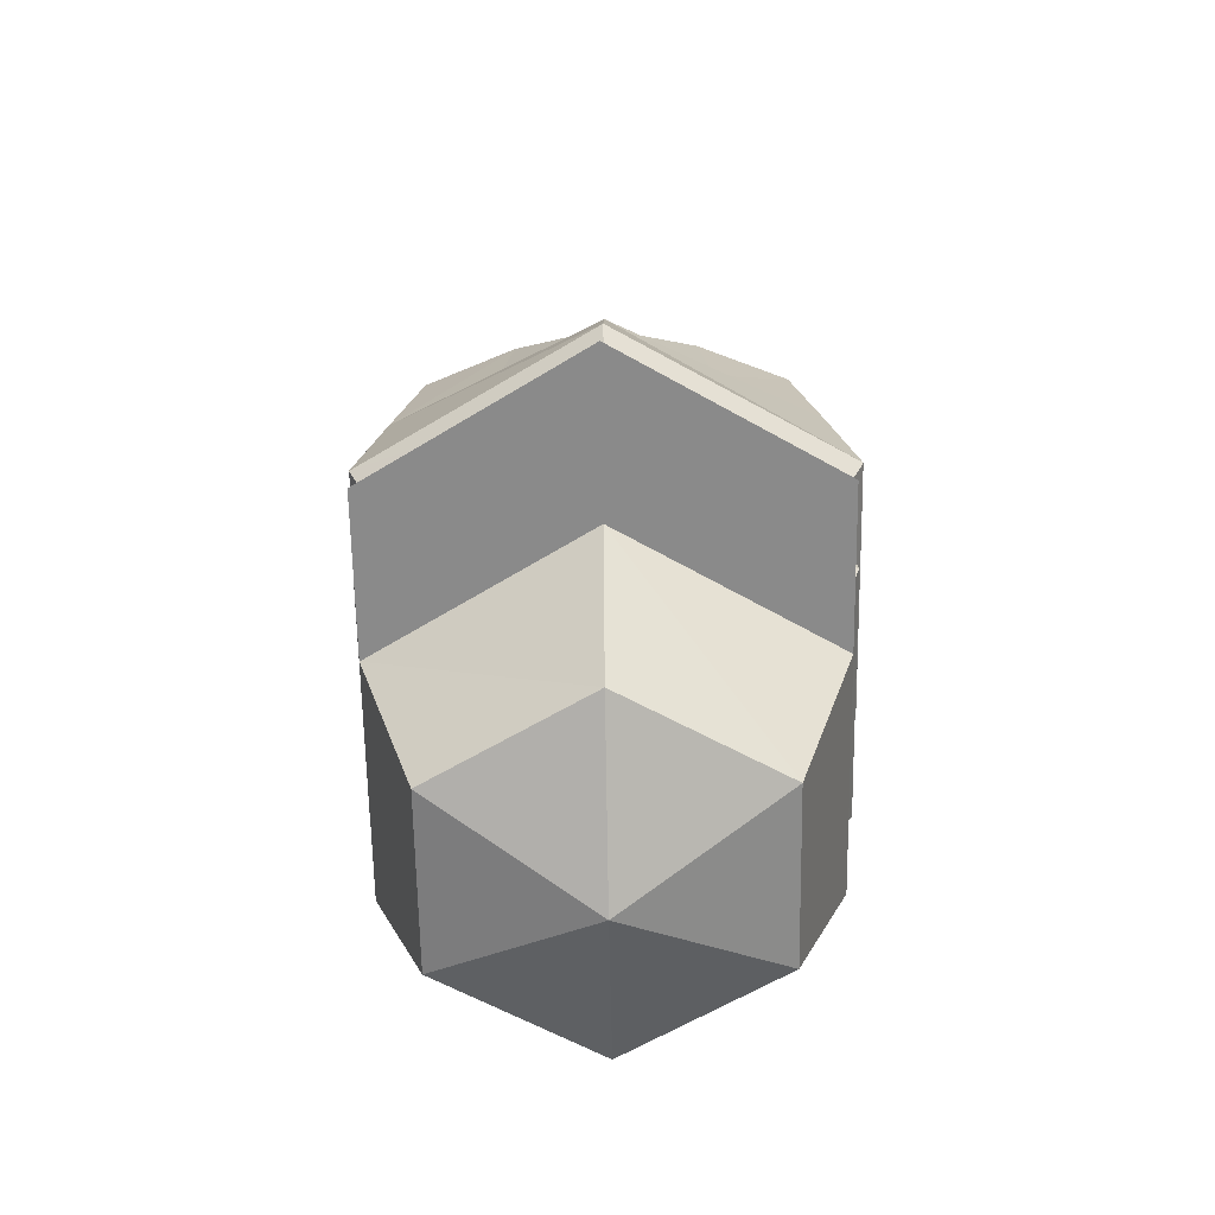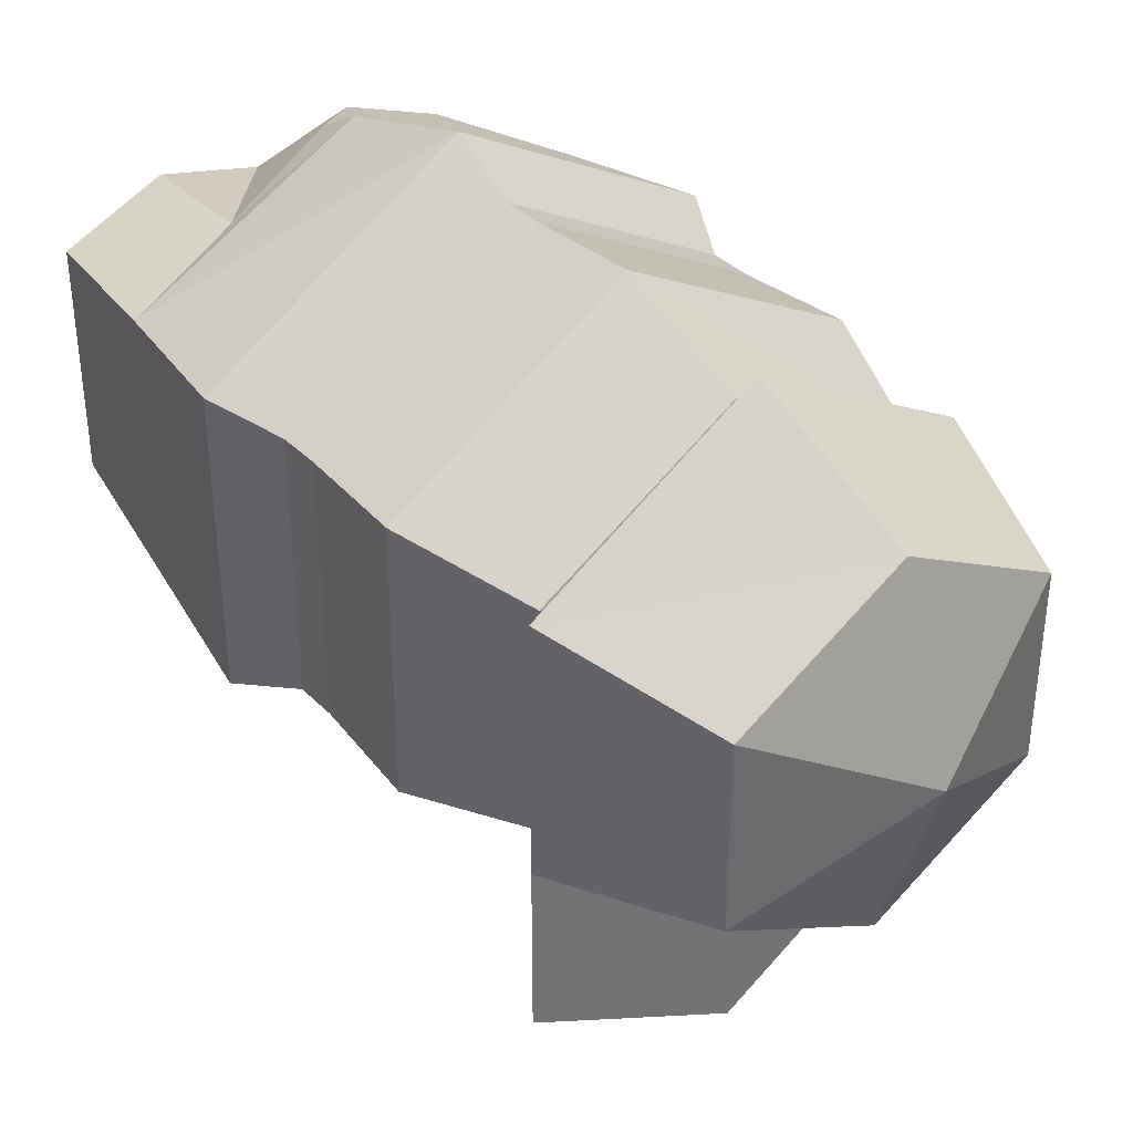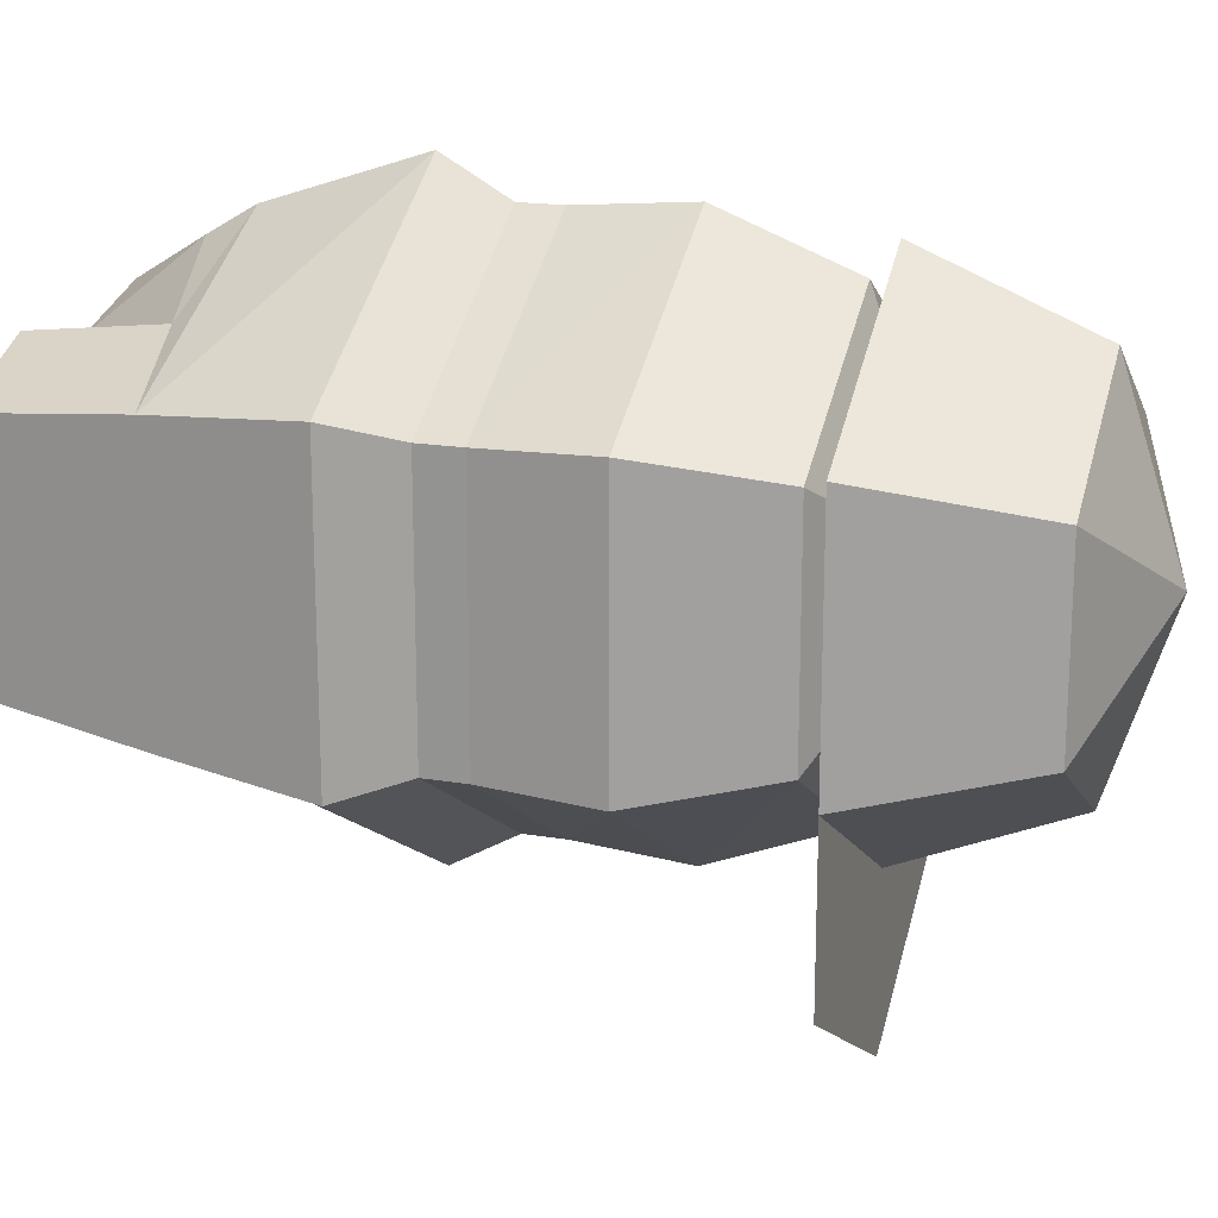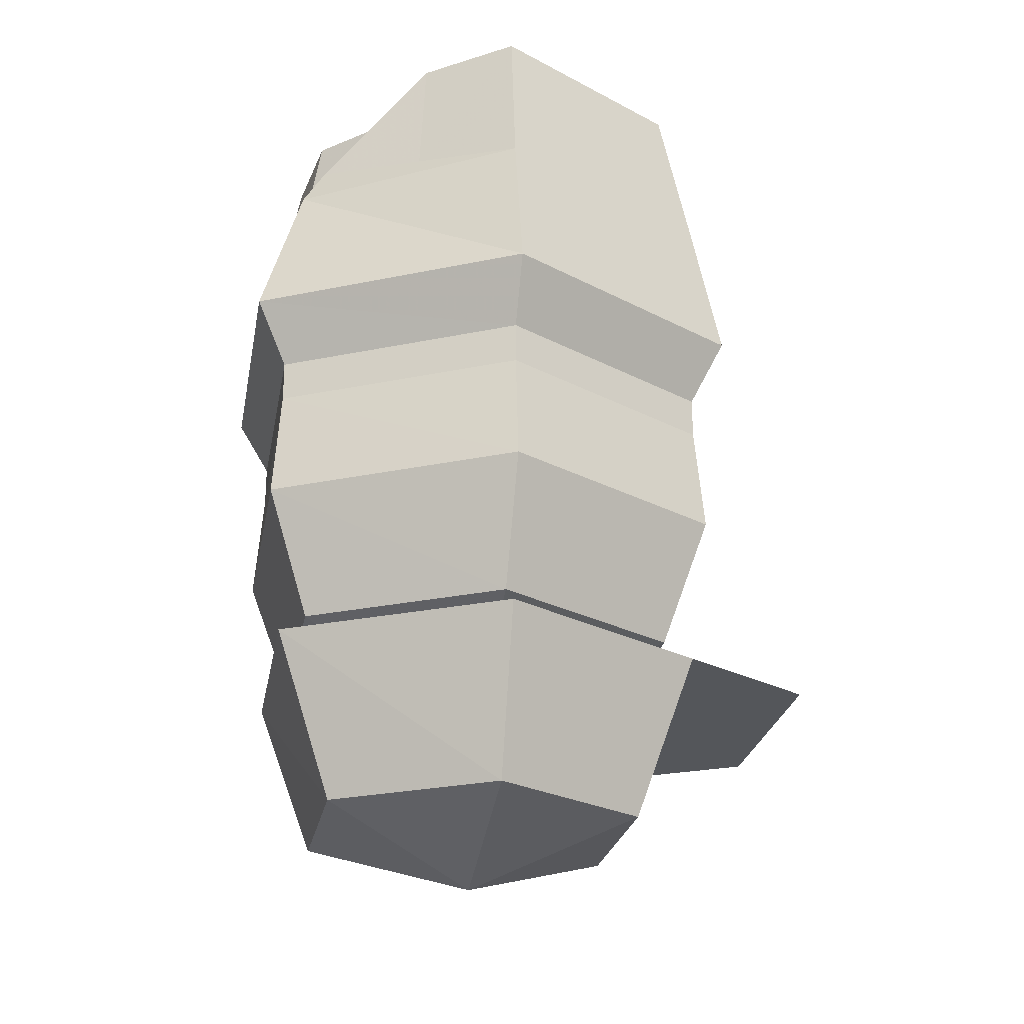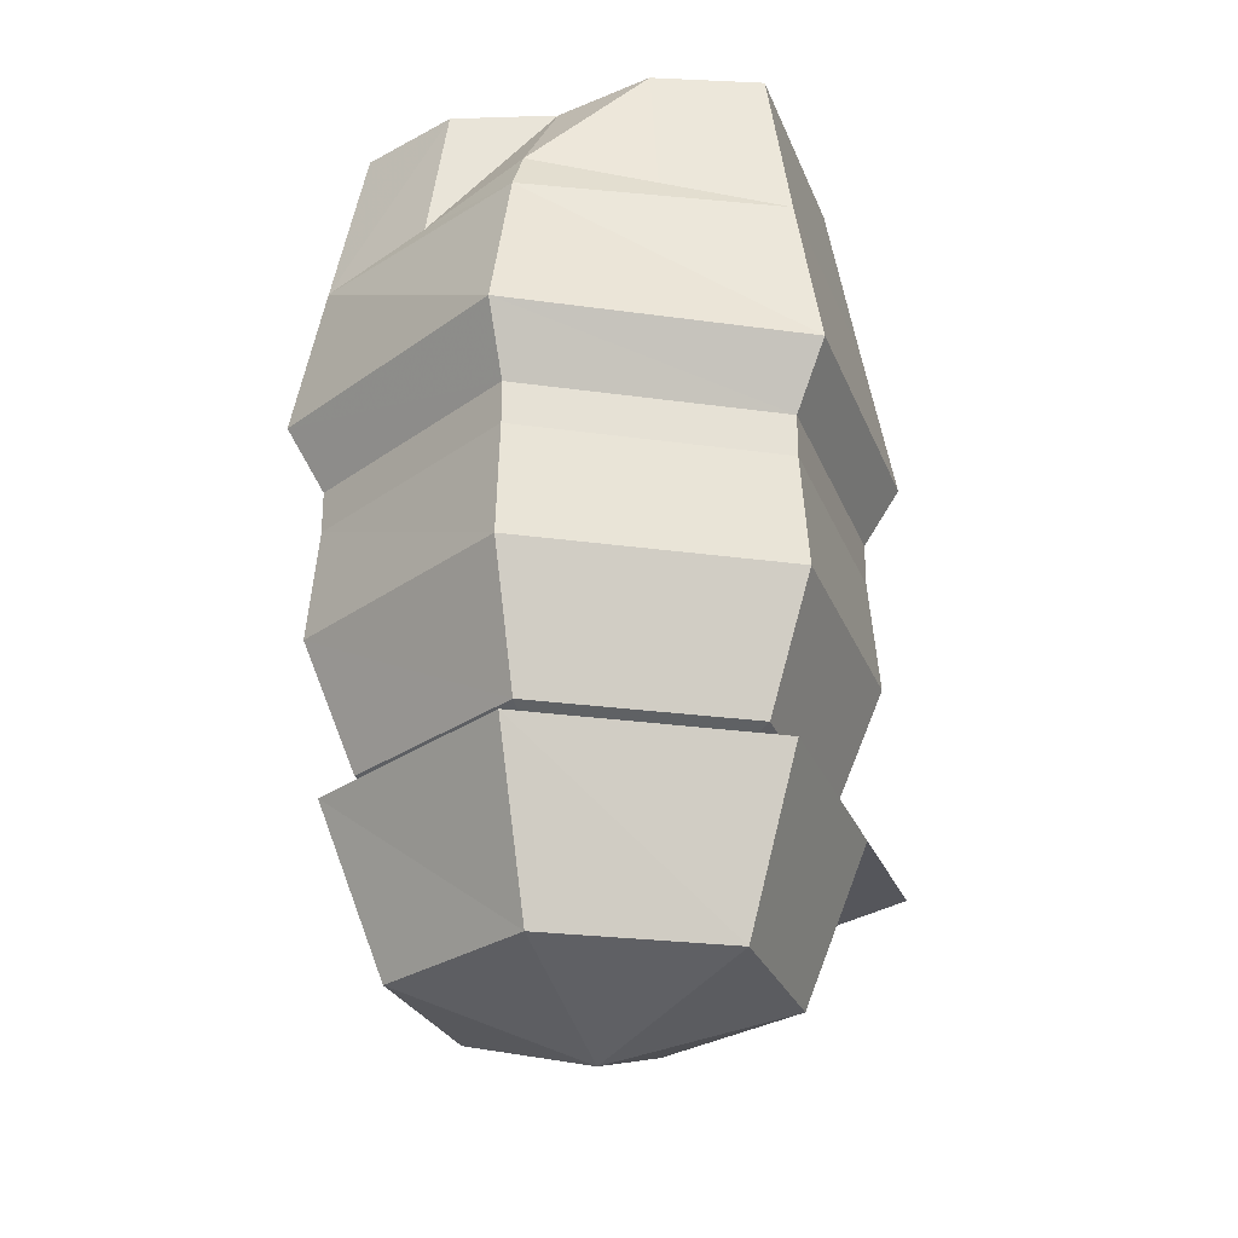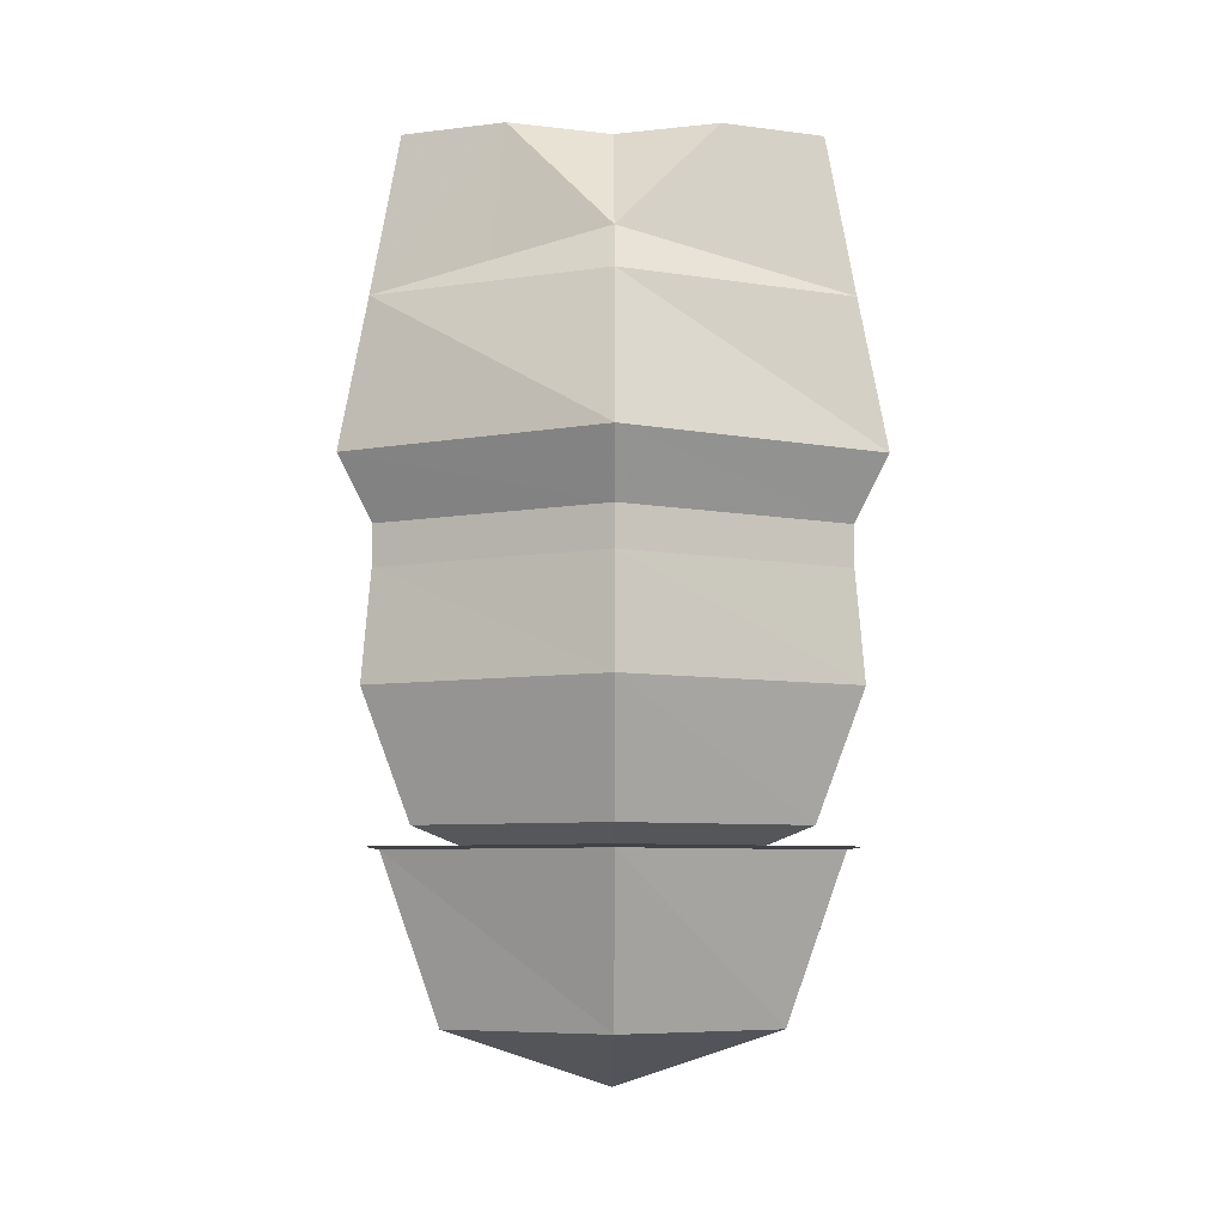
<metadata>
{"format":"obj","ext":"obj","renderer":"f3d","projection":"perspective","resolution":1024,"background":"white","views":[{"elev":-63.5,"azim":-179.0,"up":"+Y"},{"elev":37.3,"azim":-38.5,"up":"+Z"},{"elev":18.3,"azim":-72.1,"up":"+Z"},{"elev":-25.2,"azim":49.3,"up":"+Y"},{"elev":-26.3,"azim":18.1,"up":"+Y"},{"elev":-6.3,"azim":179.4,"up":"+Y"}]}
</metadata>
<code>
v  41 -143 -24
v  0 -160 0
v  0 -143 -48
v  41 -143 24
v  0 -160 0
v  41 -143 -24
v  0 -143 48
v  0 -160 0
v  41 -143 24
v  -41 -143 24
v  0 -160 0
v  0 -143 48
v  -41 -143 -24
v  0 -160 0
v  -41 -143 24
v  0 -143 -48
v  0 -160 0
v  -41 -143 -24
g LTYKE_node00_face00
f -18 -17 -16
f -15 -14 -13
f -12 -11 -10
f -9 -8 -7
f -6 -5 -4
f -3 -2 -1
v  0 -143 -48
v  0 -115 -59
v  51 -115 -29
v  41 -143 -24
v  0 -68 -65
v  0 -35 -54
v  50 -35 -29
v  56 -68 -32
v  44 0 -25
v  22 0 -34
v  22 0 34
v  44 0 25
v  41 -143 -24
v  51 -115 -29
v  51 -115 29
v  41 -143 24
v  56 -68 -32
v  50 -35 -29
v  50 -35 29
v  56 -68 32
v  41 -143 24
v  51 -115 29
v  0 -115 59
v  0 -143 48
v  56 -68 32
v  50 -35 29
v  0 -35 54
v  0 -68 65
v  0 -143 48
v  0 -115 59
v  -51 -115 29
v  -41 -143 24
v  0 -68 65
v  0 -35 54
v  -50 -35 29
v  -56 -68 32
v  -44 0 25
v  -22 0 34
v  -22 0 -34
v  -44 0 -25
v  -41 -143 24
v  -51 -115 29
v  -51 -115 -29
v  -41 -143 -24
v  -56 -68 32
v  -50 -35 29
v  -50 -35 -29
v  -56 -68 -32
v  -41 -143 -24
v  -51 -115 -29
v  0 -115 -59
v  0 -143 -48
v  -56 -68 -32
v  -50 -35 -29
v  0 -35 -54
v  0 -68 -65
v  -56 -68 32
v  -49 -82 28
v  0 -82 57
v  0 -68 65
v  -56 -68 -32
v  -49 -82 -28
v  -49 -82 28
v  -56 -68 32
v  0 -68 -65
v  0 -82 -57
v  -49 -82 -28
v  -56 -68 -32
v  56 -68 -32
v  49 -82 -28
v  0 -82 -57
v  0 -68 -65
v  56 -68 32
v  49 -82 28
v  49 -82 -28
v  56 -68 -32
v  0 -68 65
v  0 -82 57
v  49 -82 28
v  56 -68 32
v  0 -25 -48
v  25 -30 -38
v  50 -35 -29
v  0 -35 -54
v  -50 -35 -29
v  -25 -30 -38
v  0 -25 -48
v  0 -35 -54
v  50 -35 29
v  25 -30 38
v  0 -25 48
v  0 -35 54
v  -44 0 -25
v  -50 -35 -29
v  -50 -35 29
v  -44 0 25
v  44 0 25
v  50 -35 29
v  50 -35 -29
v  44 0 -25
v  0 -25 -48
v  0 0 -26
v  22 0 -34
v  25 -30 -38
v  -22 0 -34
v  0 0 -26
v  0 -25 -48
v  -25 -30 -38
v  -50 -35 29
v  -25 -30 38
v  -22 0 34
v  -44 0 25
v  -44 0 -25
v  -22 0 -34
v  -25 -30 -38
v  -50 -35 -29
v  50 -35 -29
v  25 -30 -38
v  22 0 -34
v  44 0 -25
v  -25 -30 38
v  -50 -35 29
v  0 -35 54
v  0 -25 48
v  44 0 25
v  22 0 34
v  25 -30 38
v  50 -35 29
v  0 -25 48
v  25 -30 38
v  22 0 34
v  0 0 28
v  0 0 28
v  -22 0 34
v  -25 -30 38
v  0 -25 48
v  0 -82 -57
v  0 -91 -57
v  -49 -91 -28
v  -49 -82 -28
v  49 -82 -28
v  49 -91 -28
v  0 -91 -57
v  0 -82 -57
v  49 -82 28
v  49 -91 28
v  49 -91 -28
v  49 -82 -28
v  0 -82 57
v  0 -91 57
v  49 -91 28
v  49 -82 28
v  -49 -82 28
v  -49 -91 28
v  0 -91 57
v  0 -82 57
v  -49 -82 -28
v  -49 -91 -28
v  -49 -91 28
v  -49 -82 28
v  0 0 -26
v  -22 0 -34
v  -22 0 34
v  0 0 28
v  0 0 28
v  22 0 34
v  22 0 -34
v  0 0 -26
v  -51 -115 -29
v  -49 -91 -28
v  0 -91 -57
v  0 -115 -59
v  -51 -115 29
v  -49 -91 28
v  -49 -91 -28
v  -51 -115 -29
v  0 -115 59
v  0 -91 57
v  -49 -91 28
v  -51 -115 29
v  51 -115 29
v  49 -91 28
v  0 -91 57
v  0 -115 59
v  51 -115 -29
v  49 -91 -28
v  49 -91 28
v  51 -115 29
v  0 -115 -59
v  0 -91 -57
v  49 -91 -28
v  51 -115 -29
g LTYKE_node00_face01
f -192 -191 -190 -189
f -188 -187 -186 -185
f -184 -183 -182 -181
f -180 -179 -178 -177
f -176 -175 -174 -173
f -172 -171 -170 -169
f -168 -167 -166 -165
f -164 -163 -162 -161
f -160 -159 -158 -157
f -156 -155 -154 -153
f -152 -151 -150 -149
f -148 -147 -146 -145
f -144 -143 -142 -141
f -140 -139 -138 -137
f -136 -135 -134 -133
f -132 -131 -130 -129
f -128 -127 -126 -125
f -124 -123 -122 -121
f -120 -119 -118 -117
f -116 -115 -114 -113
f -112 -111 -110 -109
f -108 -107 -106 -105
f -104 -103 -102 -101
f -100 -99 -98 -97
f -96 -95 -94 -93
f -92 -91 -90 -89
f -88 -87 -86 -85
f -84 -83 -82 -81
f -80 -79 -78 -77
f -76 -75 -74 -73
f -72 -71 -70 -69
f -68 -67 -66 -65
f -64 -63 -62 -61
f -60 -59 -58 -57
f -56 -55 -54 -53
f -52 -51 -50 -49
f -48 -47 -46 -45
f -44 -43 -42 -41
f -40 -39 -38 -37
f -36 -35 -34 -33
f -32 -31 -30 -29
f -28 -27 -26 -25
f -24 -23 -22 -21
f -20 -19 -18 -17
f -16 -15 -14 -13
f -12 -11 -10 -9
f -8 -7 -6 -5
f -4 -3 -2 -1
v  35 -184 -20
v  0 -197 0
v  0 -184 -40
v  0 -184 -40
v  0 -197 0
v  -35 -184 -20
v  35 -184 20
v  0 -197 0
v  35 -184 -20
v  0 -184 40
v  0 -197 0
v  35 -184 20
v  -35 -184 -20
v  0 -197 0
v  -35 -184 20
v  -35 -184 20
v  0 -197 0
v  0 -184 40
g LTYKE_node01_face00
f -18 -17 -16
f -15 -14 -13
f -12 -11 -10
f -9 -8 -7
f -6 -5 -4
f -3 -2 -1
v  0 -184 -40
v  0 -148 -55
v  47 -148 -27
v  35 -184 -20
v  -35 -184 -20
v  -47 -148 -27
v  0 -148 -55
v  0 -184 -40
v  35 -184 -20
v  47 -148 -27
v  47 -148 27
v  35 -184 20
v  -35 -184 20
v  -47 -148 27
v  -47 -148 -27
v  -35 -184 -20
v  35 -184 20
v  47 -148 27
v  0 -148 55
v  0 -184 40
v  0 -184 40
v  0 -148 55
v  -47 -148 27
v  -35 -184 20
v  47 -148 -63
v  0 -148 -91
v  0 -148 -55
v  47 -148 -27
v  -47 -148 -27
v  0 -148 -55
v  0 -148 -91
v  -47 -148 -63
g LTYKE_node01_face01
f -32 -31 -30 -29
f -28 -27 -26 -25
f -24 -23 -22 -21
f -20 -19 -18 -17
f -16 -15 -14 -13
f -12 -11 -10 -9
f -8 -7 -6 -5
f -4 -3 -2 -1

</code>
